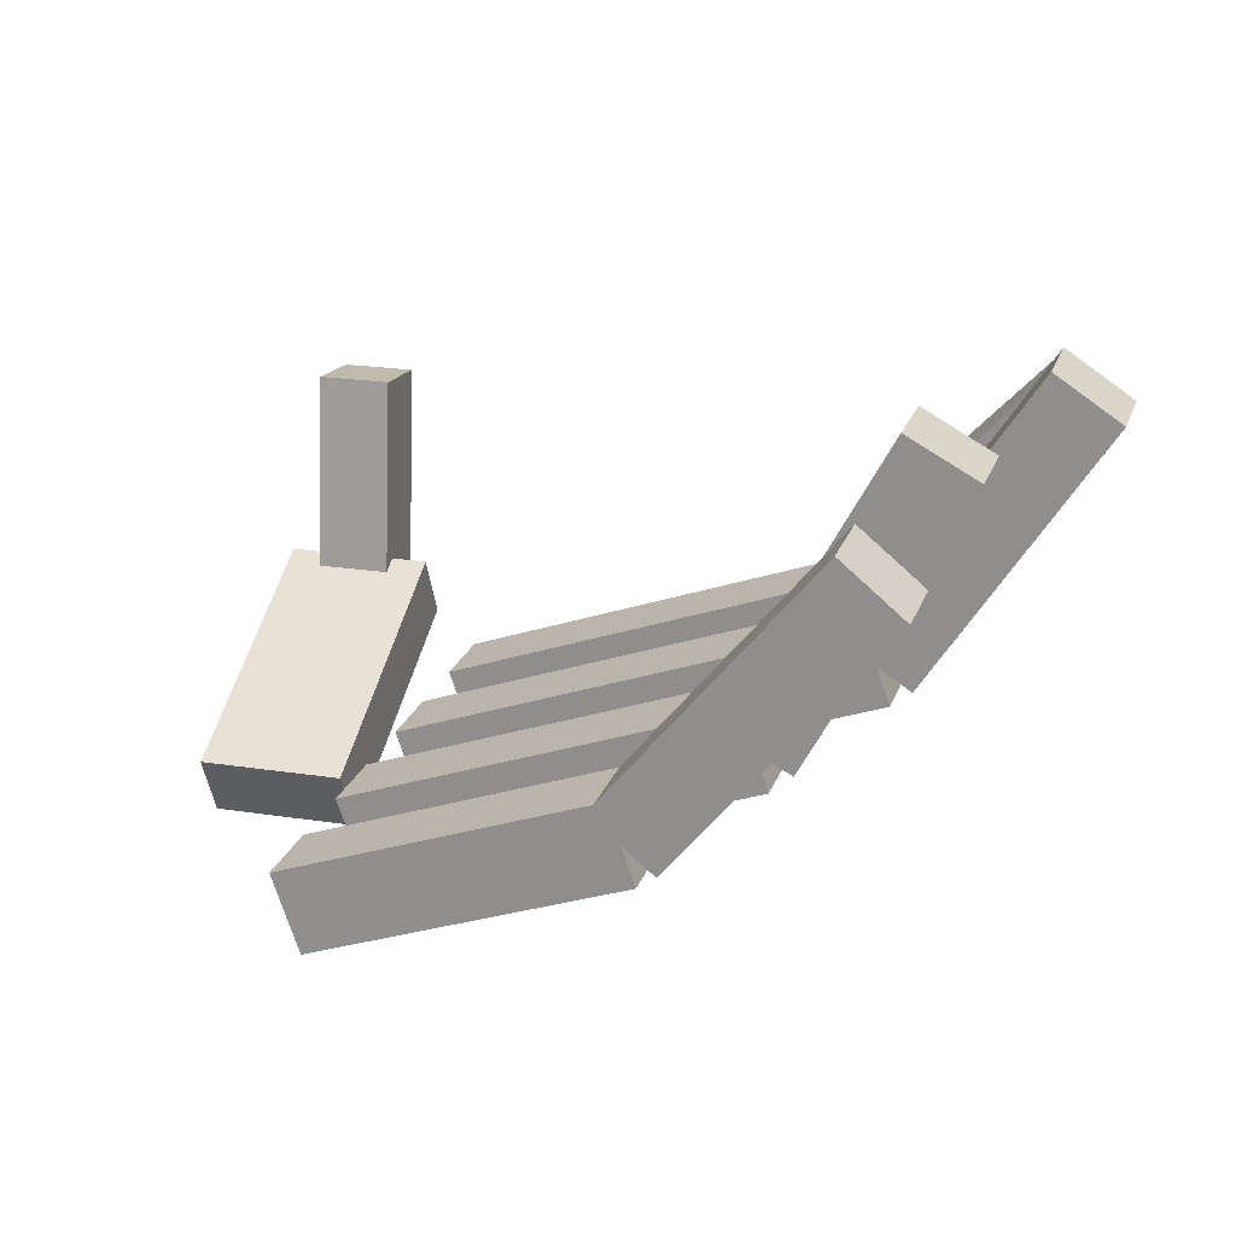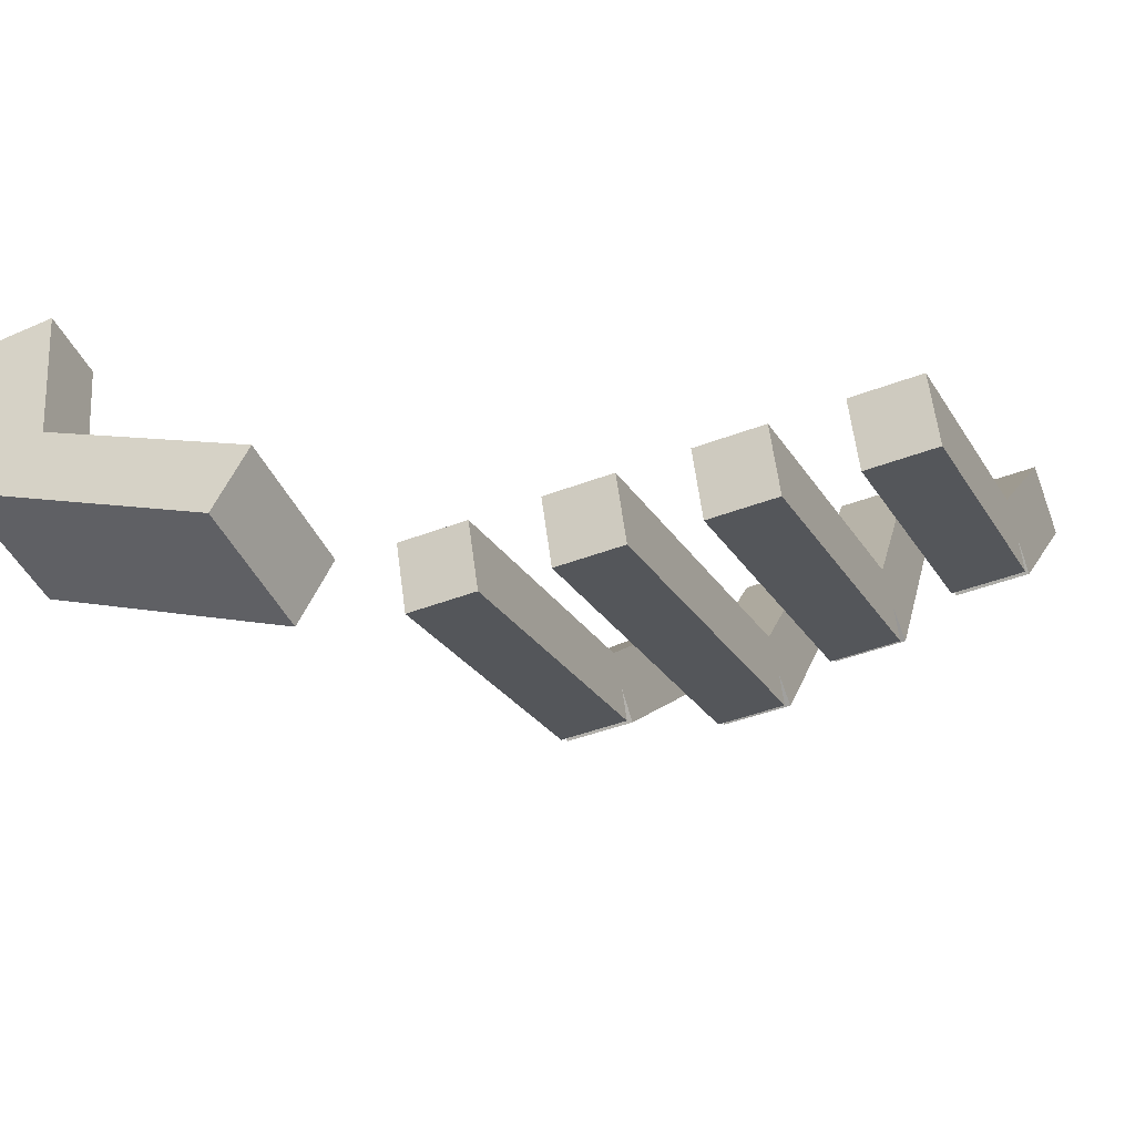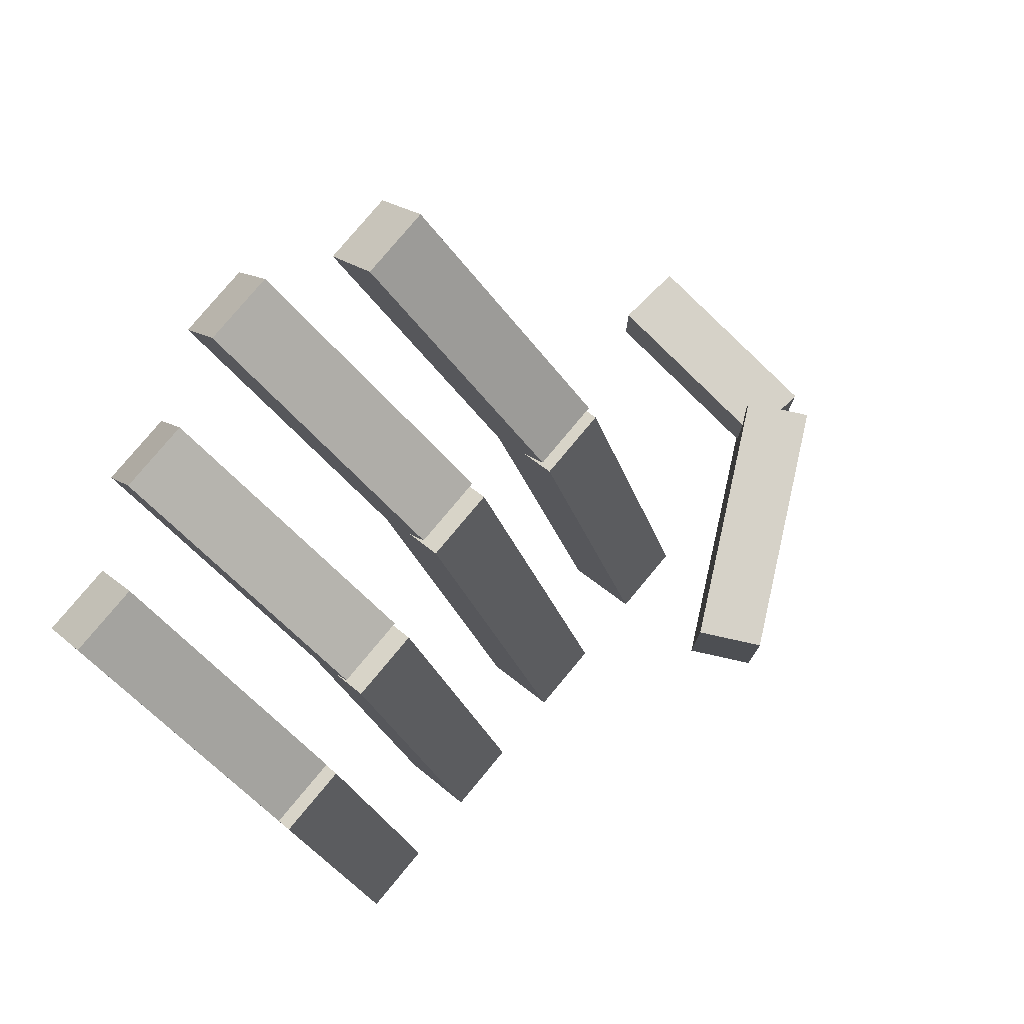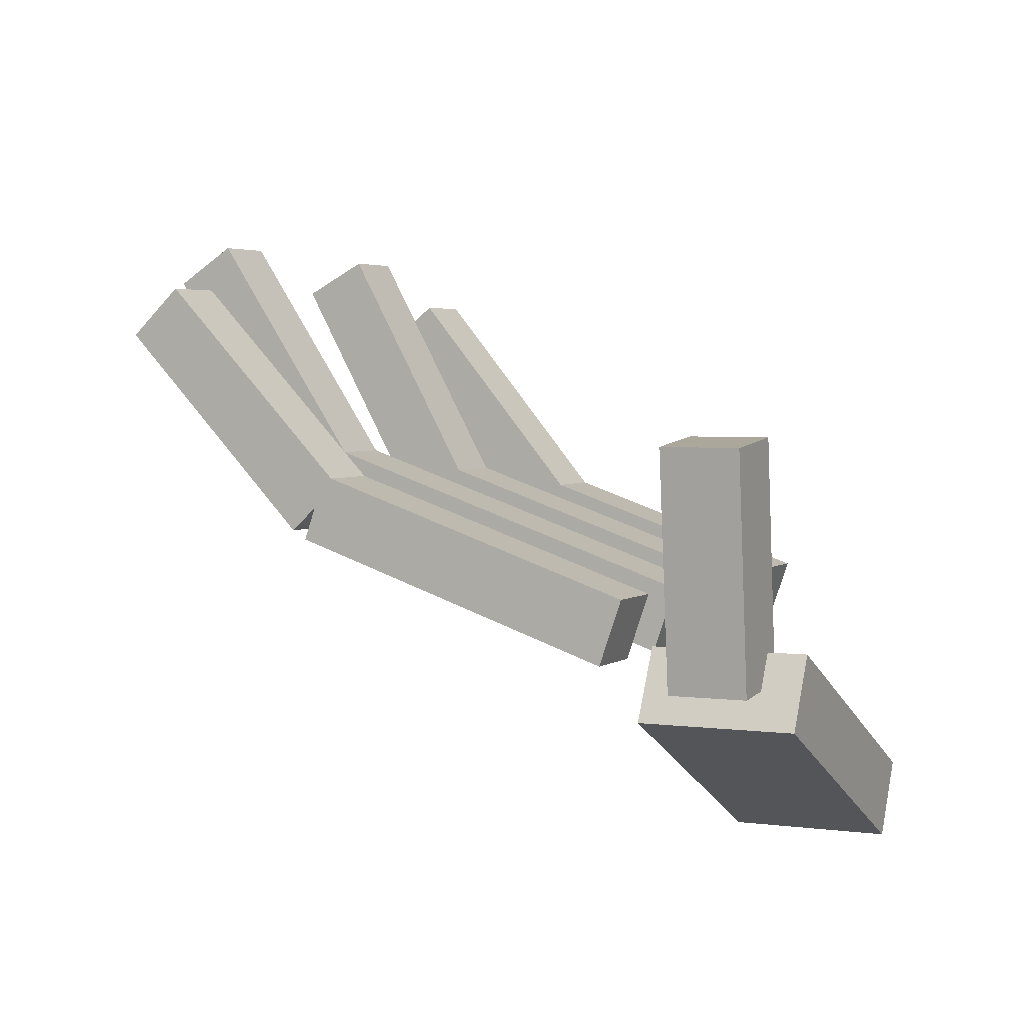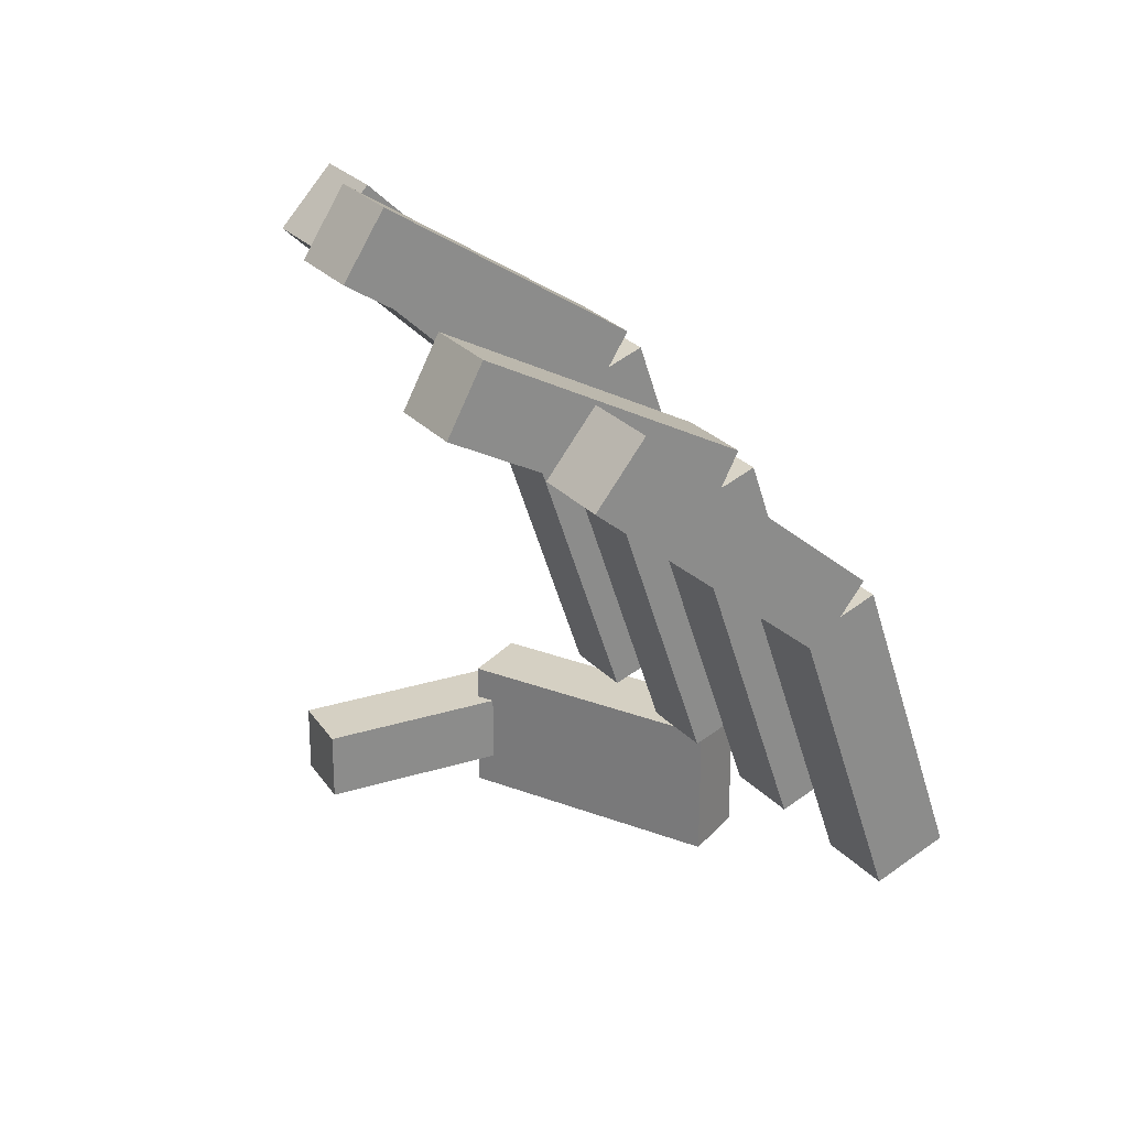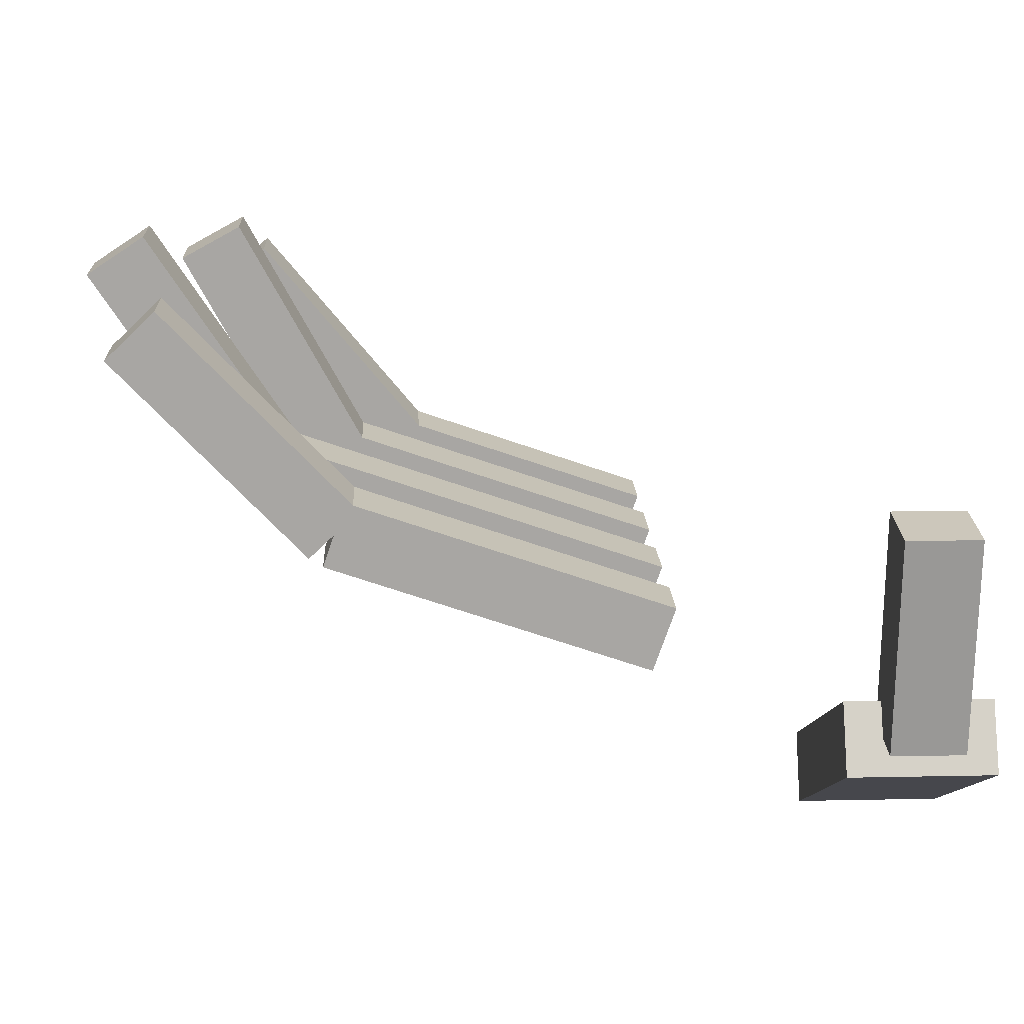
<metadata>
{"format":"obj","ext":"obj","renderer":"f3d","projection":"perspective","resolution":1024,"background":"white","views":[{"elev":21.0,"azim":105.8,"up":"+Z"},{"elev":-44.2,"azim":24.1,"up":"+Z"},{"elev":78.1,"azim":129.7,"up":"+Y"},{"elev":3.4,"azim":-64.4,"up":"+Z"},{"elev":26.4,"azim":58.1,"up":"+Y"},{"elev":16.0,"azim":-92.5,"up":"+Z"}]}
</metadata>
<code>
o thumb2_firing
v -0.02218 -0.125 0.6106
v -0.02218 -0.0625 0.6106
v 0.04002 -0.0625 0.6168
v 0.04002 -0.125 0.6168
v 0.02158 -0.125 0.8034
v 0.02158 -0.0625 0.8034
v -0.04062 -0.0625 0.7972
v -0.04062 -0.125 0.7972
f 1 2 3 4
f 5 6 7 8
f 2 7 6 3
f 8 1 4 5
f 8 7 2 1
f 4 3 6 5
o thumb1_firing
v 0.2173 -0.1562 0.4722
v 0.2173 -0.03125 0.4722
v 0.2458 -0.03125 0.5278
v 0.2458 -0.1562 0.5278
v 0.02313 -0.1562 0.6415
v 0.02313 -0.03125 0.6415
v -0.005297 -0.03125 0.5859
v -0.005297 -0.1562 0.5859
f 9 10 11 12
f 13 14 15 16
f 10 15 14 11
f 16 9 12 13
f 16 15 10 9
f 12 11 14 13
o pinky2_firing
v 0.6066 0.306 0.7266
v 0.6066 0.3541 0.6867
v 0.6691 0.3541 0.6867
v 0.6691 0.306 0.7266
v 0.6691 0.4655 0.9191
v 0.6691 0.5136 0.8792
v 0.6066 0.5136 0.8792
v 0.6066 0.4655 0.9191
f 17 18 19 20
f 21 22 23 24
f 18 23 22 19
f 24 17 20 21
f 24 23 18 17
f 20 19 22 21
o pinky1_firing
v 0.6066 0.08355 0.6545
v 0.6066 0.104 0.5955
v 0.6691 0.104 0.5955
v 0.6691 0.08355 0.6545
v 0.6691 0.3198 0.7362
v 0.6691 0.3403 0.6771
v 0.6066 0.3403 0.6771
v 0.6066 0.3198 0.7362
f 25 26 27 28
f 29 30 31 32
f 26 31 30 27
f 32 25 28 29
f 32 31 26 25
f 28 27 30 29
o ringfinger2_firing
v 0.4816 0.3617 0.742
v 0.4816 0.4165 0.712
v 0.5441 0.4165 0.712
v 0.5441 0.3617 0.742
v 0.5441 0.4816 0.9614
v 0.5441 0.5364 0.9314
v 0.4816 0.5364 0.9314
v 0.4816 0.4816 0.9614
f 33 34 35 36
f 37 38 39 40
f 34 39 38 35
f 40 33 36 37
f 40 39 34 33
f 36 35 38 37
o ringfinger1_firing
v 0.4816 0.08355 0.6545
v 0.4816 0.104 0.5955
v 0.5441 0.104 0.5955
v 0.5441 0.08355 0.6545
v 0.5441 0.3789 0.7566
v 0.5441 0.3993 0.6975
v 0.4816 0.3993 0.6975
v 0.4816 0.3789 0.7566
f 41 42 43 44
f 45 46 47 48
f 42 47 46 43
f 48 41 44 45
f 48 47 42 41
f 44 43 46 45
o middlefinger2_firing
v 0.3566 0.4221 0.7646
v 0.3566 0.4743 0.7302
v 0.4191 0.4743 0.7302
v 0.4191 0.4221 0.7646
v 0.4191 0.5597 0.9734
v 0.4191 0.6119 0.939
v 0.3566 0.6119 0.939
v 0.3566 0.5597 0.9734
f 49 50 51 52
f 53 54 55 56
f 50 55 54 51
f 56 49 52 53
f 56 55 50 49
f 52 51 54 53
o middlefinger1_firing
v 0.3566 0.08355 0.6545
v 0.3566 0.104 0.5955
v 0.4191 0.104 0.5955
v 0.4191 0.08355 0.6545
v 0.4191 0.438 0.777
v 0.4191 0.4584 0.7179
v 0.3566 0.4584 0.7179
v 0.3566 0.438 0.777
f 57 58 59 60
f 61 62 63 64
f 58 63 62 59
f 64 57 60 61
f 64 63 58 57
f 60 59 62 61
o index2_firing
v 0.2316 0.3665 0.7486
v 0.2316 0.4117 0.7055
v 0.2941 0.4117 0.7055
v 0.2941 0.3665 0.7486
v 0.2941 0.539 0.9295
v 0.2941 0.5843 0.8864
v 0.2316 0.5843 0.8864
v 0.2316 0.539 0.9295
f 65 66 67 68
f 69 70 71 72
f 66 71 70 67
f 72 65 68 69
f 72 71 66 65
f 68 67 70 69
o index1_firing
v 0.2316 0.08354 0.6545
v 0.2316 0.104 0.5955
v 0.2941 0.104 0.5955
v 0.2941 0.08354 0.6545
v 0.2941 0.3789 0.7566
v 0.2941 0.3993 0.6975
v 0.2316 0.3993 0.6975
v 0.2316 0.3789 0.7566
f 73 74 75 76
f 77 78 79 80
f 74 79 78 75
f 80 73 76 77
f 80 79 74 73
f 76 75 78 77

</code>
